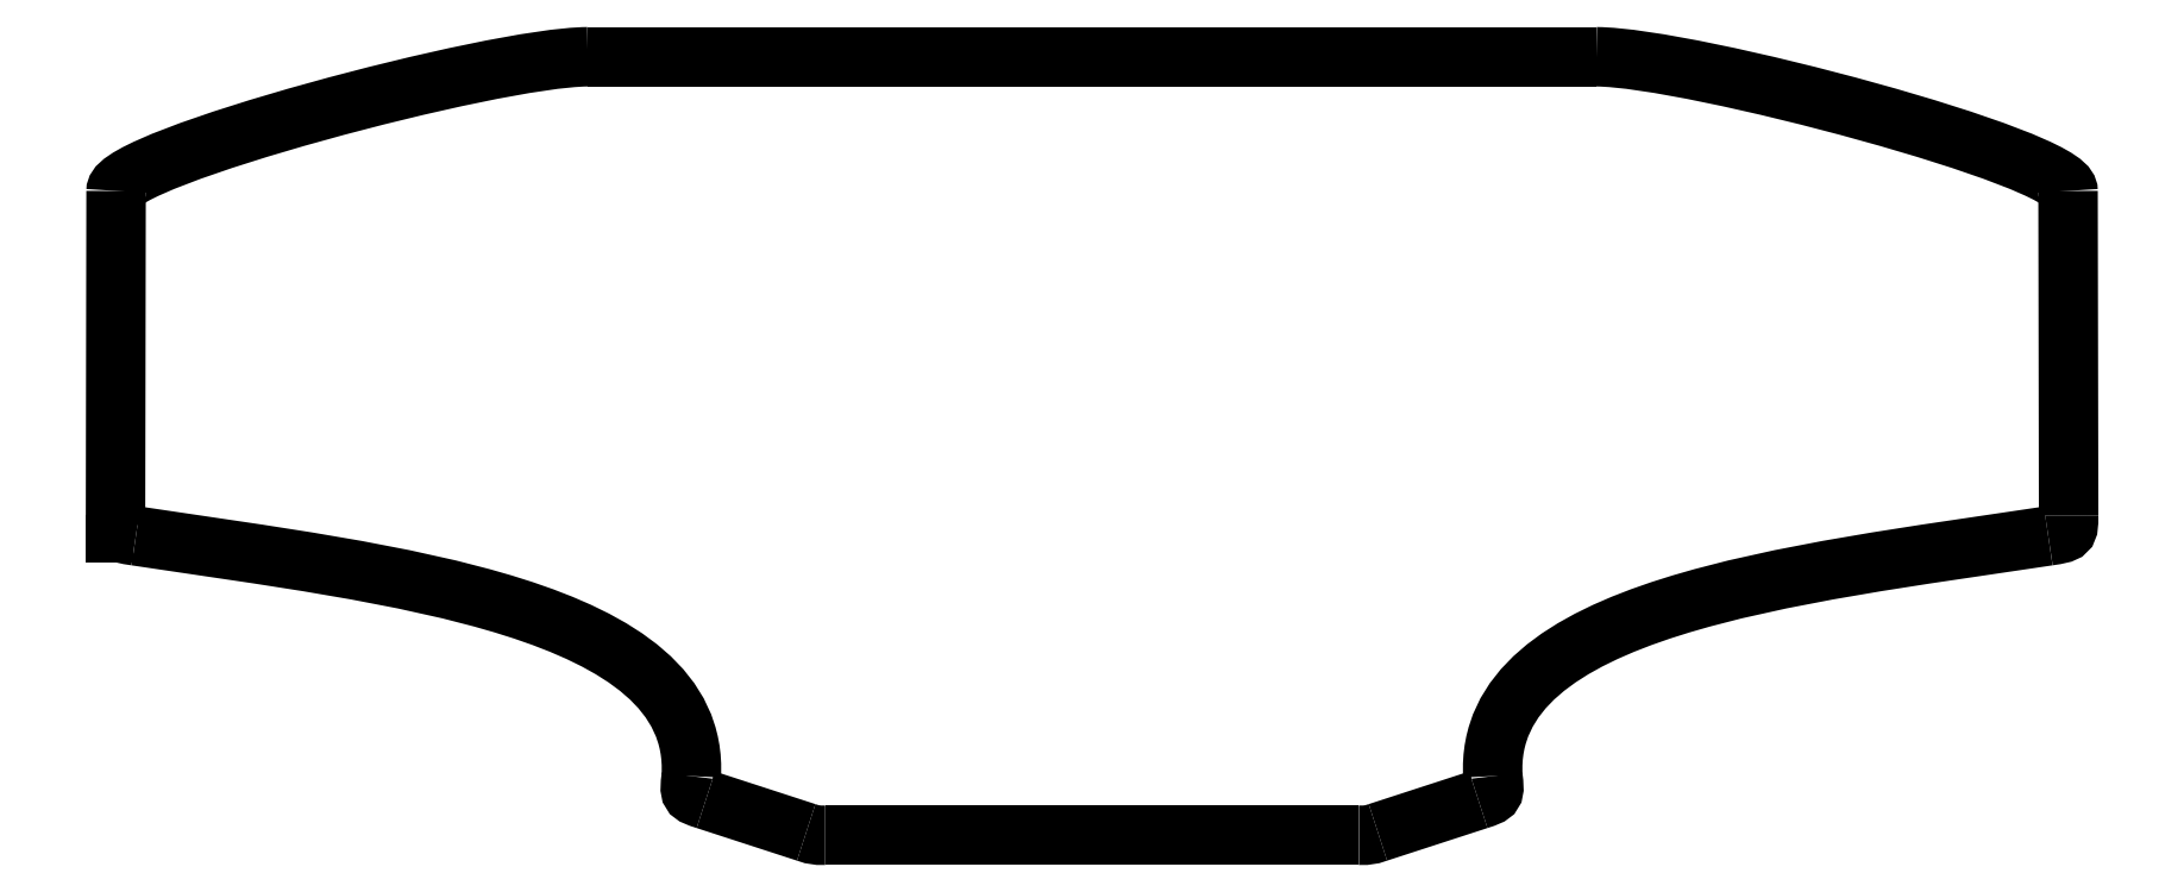
<metadata>
{"format":"dxf","ext":"dxf","renderer":"ezdxf+matplotlib","layout":"modelspace","background":"white","min_lineweight":24,"dpi":150}
</metadata>
<code>
0
SECTION
2
ENTITIES
0
SPLINE
8
Edge
70
8
71
3
72
8
73
4
74
0
40
0
40
0
40
0
40
0
40
1
40
1
40
1
40
1
10
126.4
20
-135.1
30
0
10
124.9
20
-135.1
30
0
10
124.9
20
-135.1
30
0
10
123.6
20
-134.7
30
0
0
SPLINE
8
Edge
70
8
71
3
72
8
73
4
74
0
40
0
40
0
40
0
40
0
40
1
40
1
40
1
40
1
10
109.2
20
-130
30
0
10
106.8
20
-129.2
30
0
10
106.8
20
-129.2
30
0
10
107.1
20
-126.6
30
0
0
SPLINE
8
Edge
70
8
71
3
72
8
73
4
74
0
40
0
40
0
40
0
40
0
40
1
40
1
40
1
40
1
10
107.1
20
-126.6
30
0
10
108.5
20
-102.3
30
0
10
64.01
20
-97.58
30
0
10
27.16
20
-92.03
30
0
0
SPLINE
8
Edge
70
8
71
3
72
8
73
4
74
0
40
0
40
0
40
0
40
0
40
1
40
1
40
1
40
1
10
27.16
20
-92.03
30
0
10
24.22
20
-91.59
30
0
10
24.22
20
-91.59
30
0
10
24.23
20
-89.11
30
0
0
LWPOLYLINE
8
Edge
90
2
70
0
10
123.6
20
-134.7
30
0
10
109.2
20
-130
30
0
0
SPLINE
8
Edge
70
8
71
3
72
8
73
4
74
0
40
0
40
0
40
0
40
0
40
1
40
1
40
1
40
1
10
24.31
20
-42.37
30
0
10
24.33
20
-37.65
30
0
10
78.4
20
-23.13
30
0
10
92.19
20
-23.06
30
0
0
LWPOLYLINE
8
Edge
90
2
70
0
10
24.23
20
-89.11
30
0
10
24.31
20
-42.37
30
0
0
SPLINE
8
Edge
70
8
71
3
72
8
73
4
74
0
40
0
40
0
40
0
40
0
40
1
40
1
40
1
40
1
10
237.3
20
-23.06
30
0
10
251.1
20
-23.13
30
0
10
305.2
20
-37.65
30
0
10
305.2
20
-42.37
30
0
0
LWPOLYLINE
8
Edge
90
2
70
0
10
92.19
20
-23.06
30
0
10
237.3
20
-23.06
30
0
0
SPLINE
8
Edge
70
8
71
3
72
8
73
4
74
0
40
0
40
0
40
0
40
0
40
1
40
1
40
1
40
1
10
305.3
20
-89.11
30
0
10
305.3
20
-91.59
30
0
10
305.3
20
-91.59
30
0
10
302.4
20
-92.03
30
0
0
SPLINE
8
Edge
70
8
71
3
72
8
73
4
74
0
40
0
40
0
40
0
40
0
40
1
40
1
40
1
40
1
10
302.4
20
-92.03
30
0
10
265.5
20
-97.58
30
0
10
221.1
20
-102.3
30
0
10
222.5
20
-126.6
30
0
0
SPLINE
8
Edge
70
8
71
3
72
8
73
4
74
0
40
0
40
0
40
0
40
0
40
1
40
1
40
1
40
1
10
222.5
20
-126.6
30
0
10
222.8
20
-129.2
30
0
10
222.8
20
-129.2
30
0
10
220.4
20
-130
30
0
0
LWPOLYLINE
8
Edge
90
2
70
0
10
305.2
20
-42.37
30
0
10
305.3
20
-89.11
30
0
0
SPLINE
8
Edge
70
8
71
3
72
8
73
4
74
0
40
0
40
0
40
0
40
0
40
1
40
1
40
1
40
1
10
205.9
20
-134.7
30
0
10
204.6
20
-135.1
30
0
10
204.6
20
-135.1
30
0
10
203.2
20
-135.1
30
0
0
LWPOLYLINE
8
Edge
90
2
70
0
10
220.4
20
-130
30
0
10
205.9
20
-134.7
30
0
0
LWPOLYLINE
8
Edge
90
2
70
0
10
203.2
20
-135.1
30
0
10
126.4
20
-135.1
30
0
0
LWPOLYLINE
8
Edge
90
3
70
0
10
26.74
20
-91.59
30
0
10
24.22
20
-91.59
30
0
10
24.22
20
-89.03
30
0
0
ENDSEC
0
EOF

</code>
